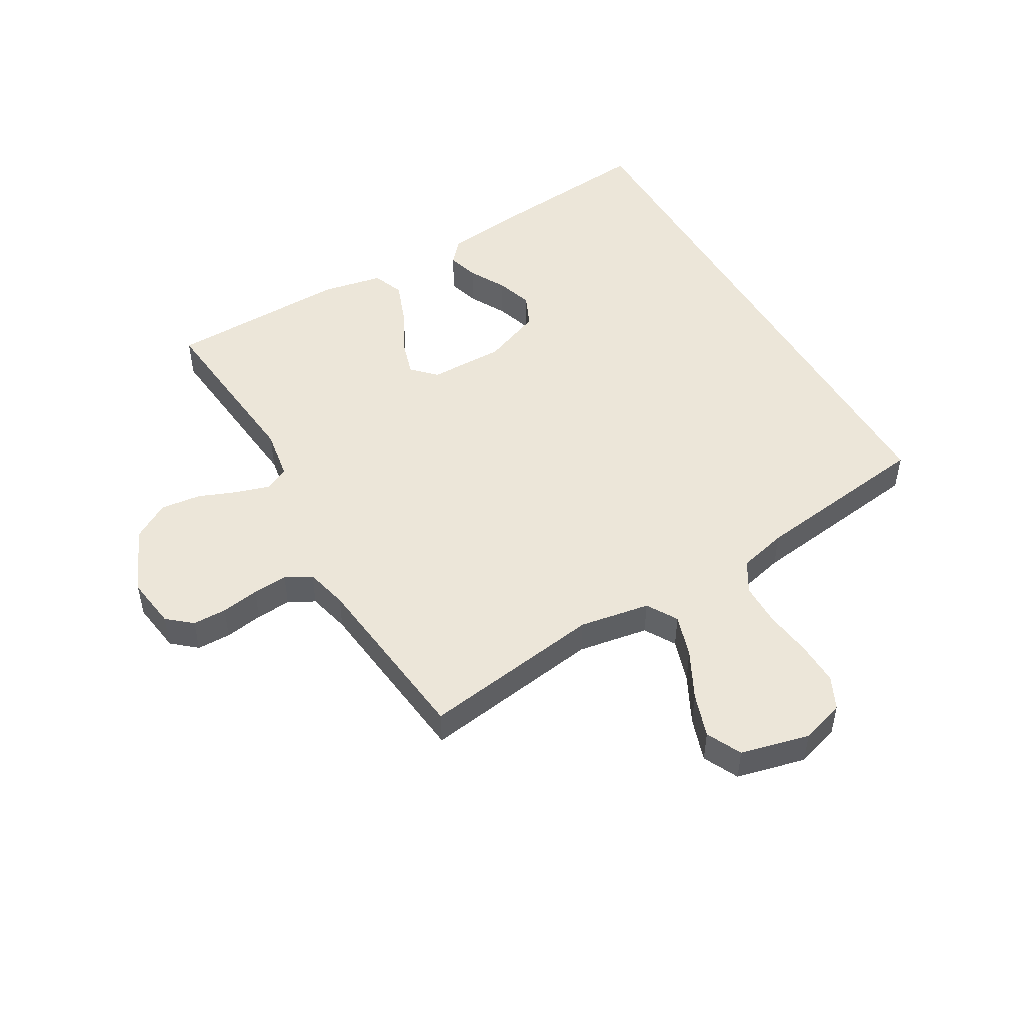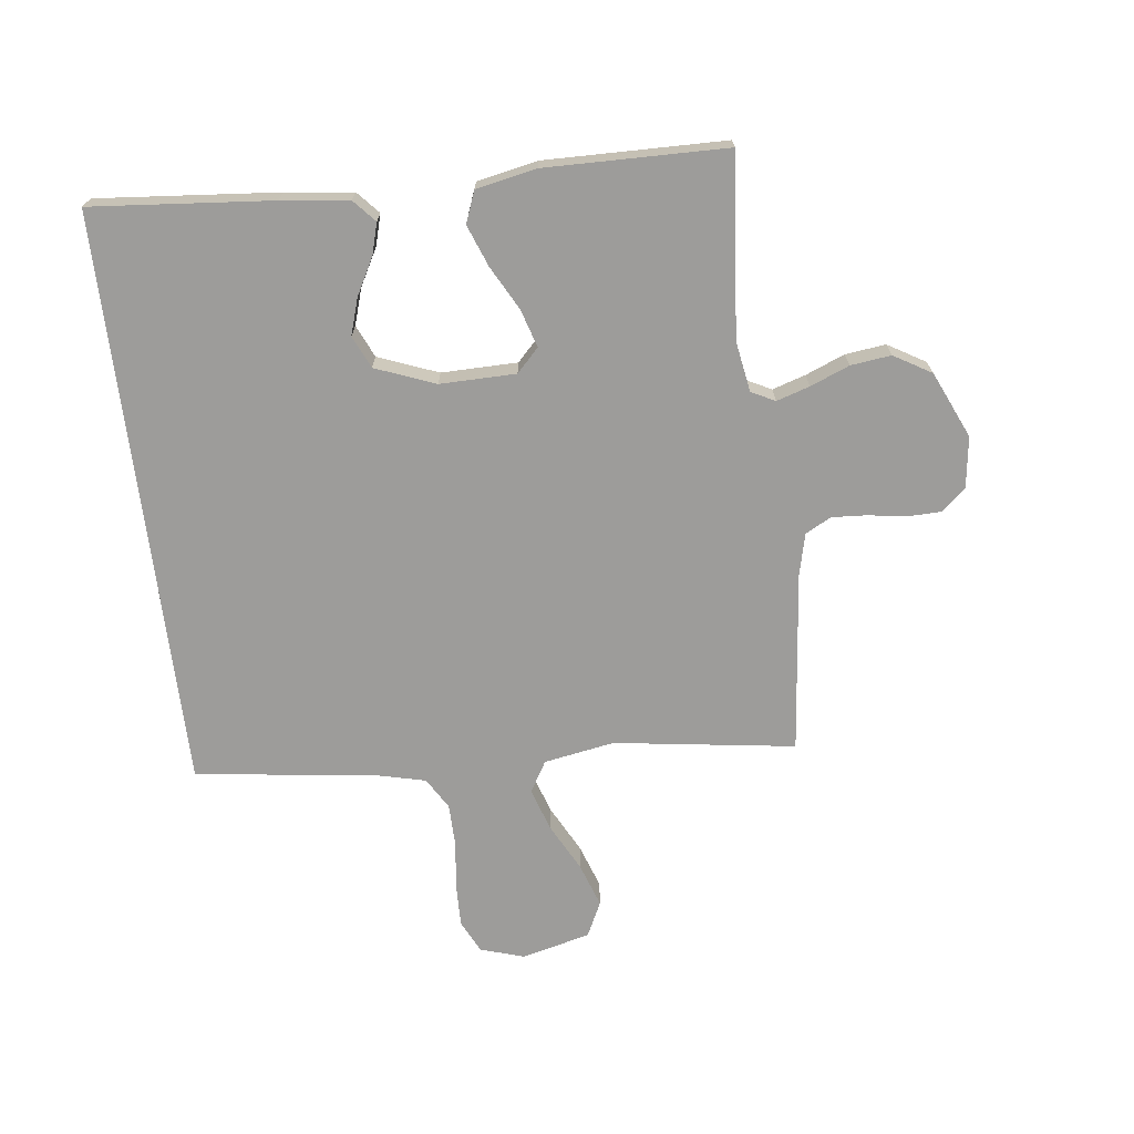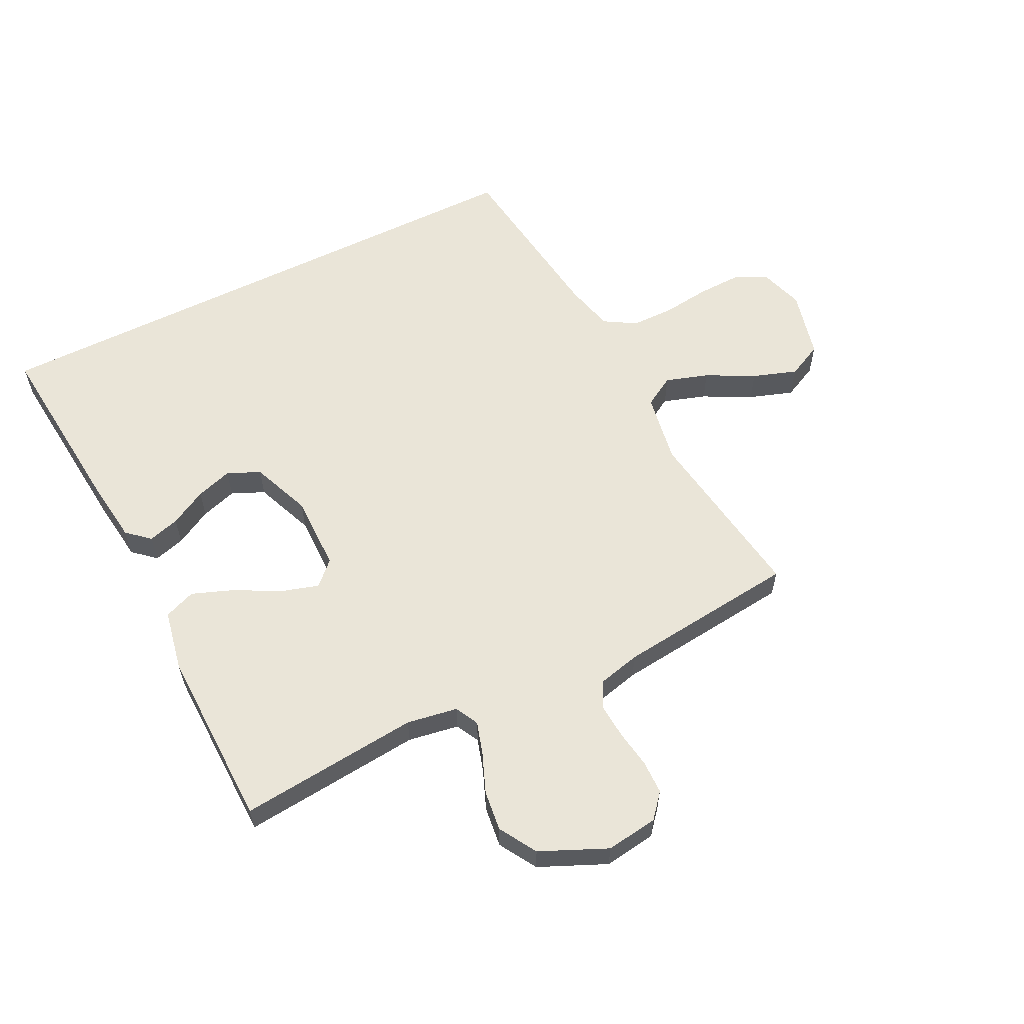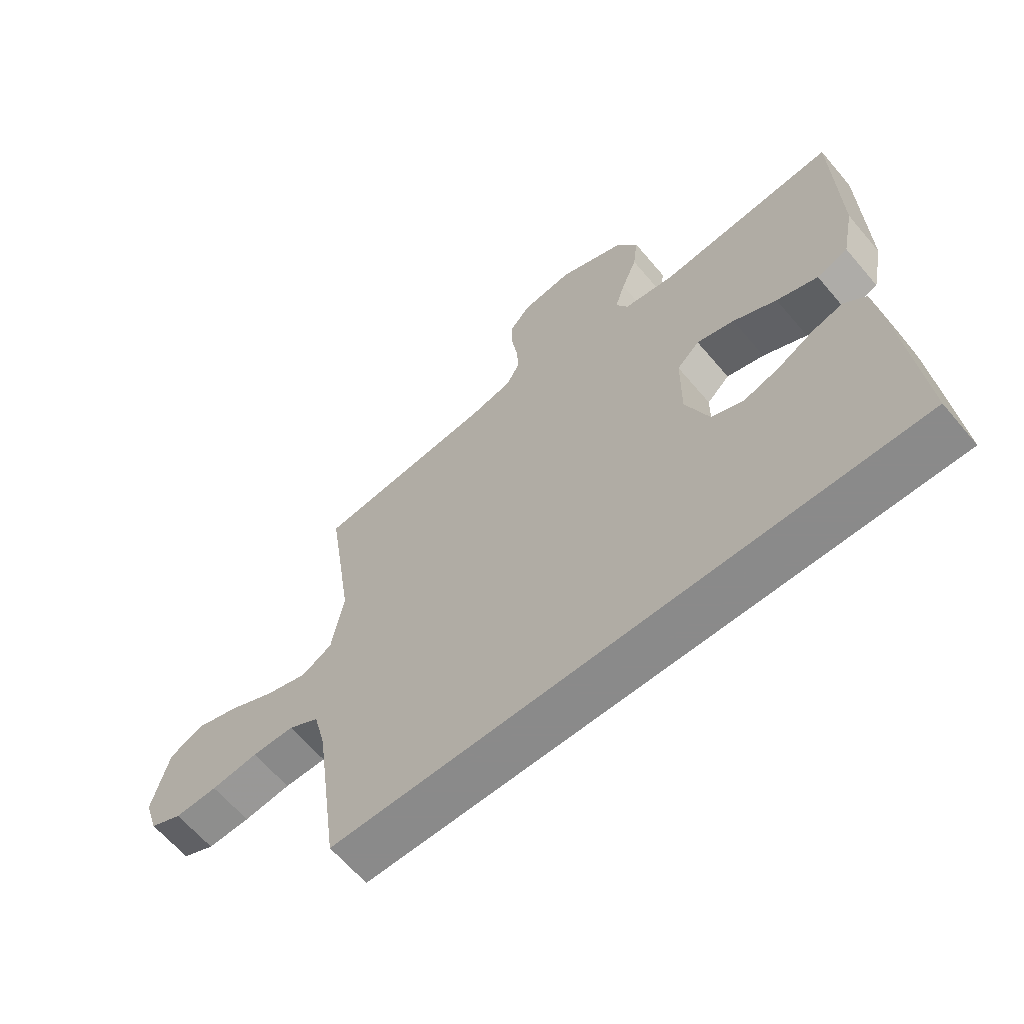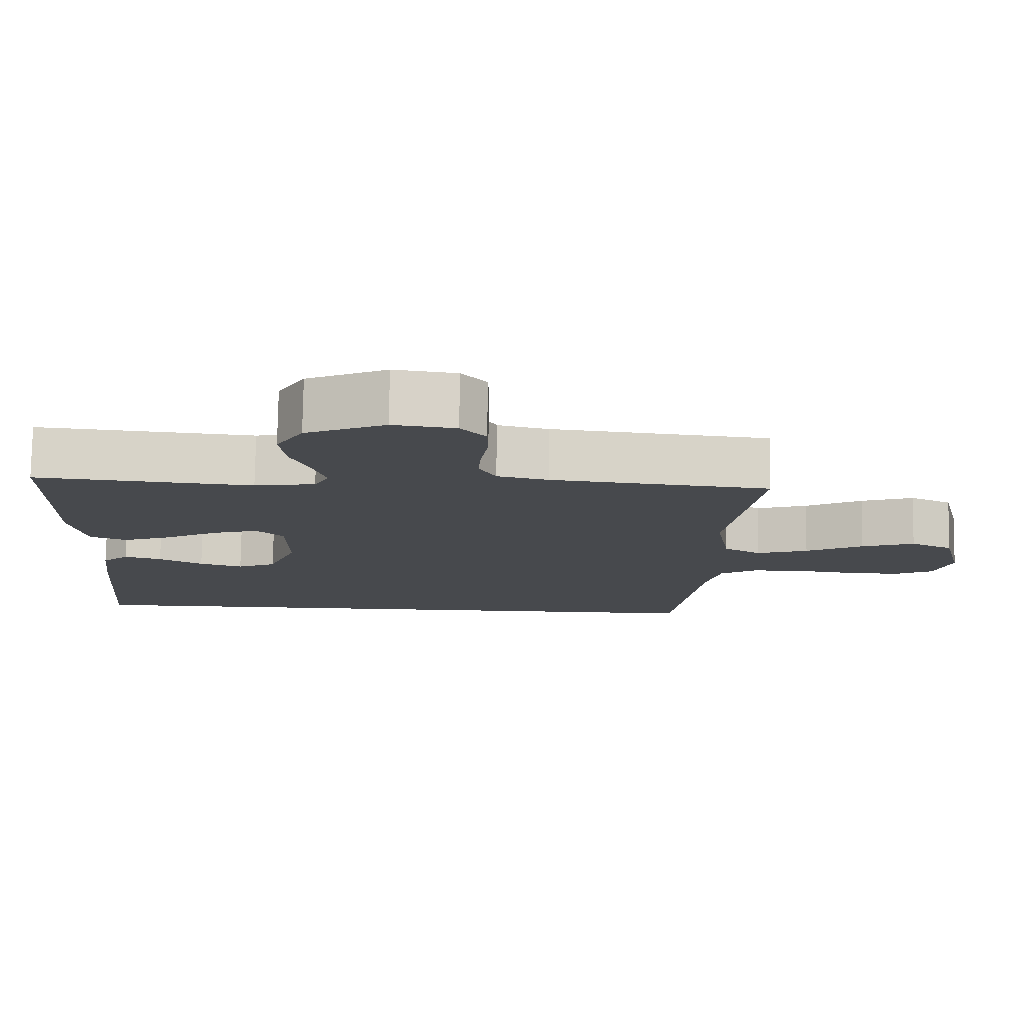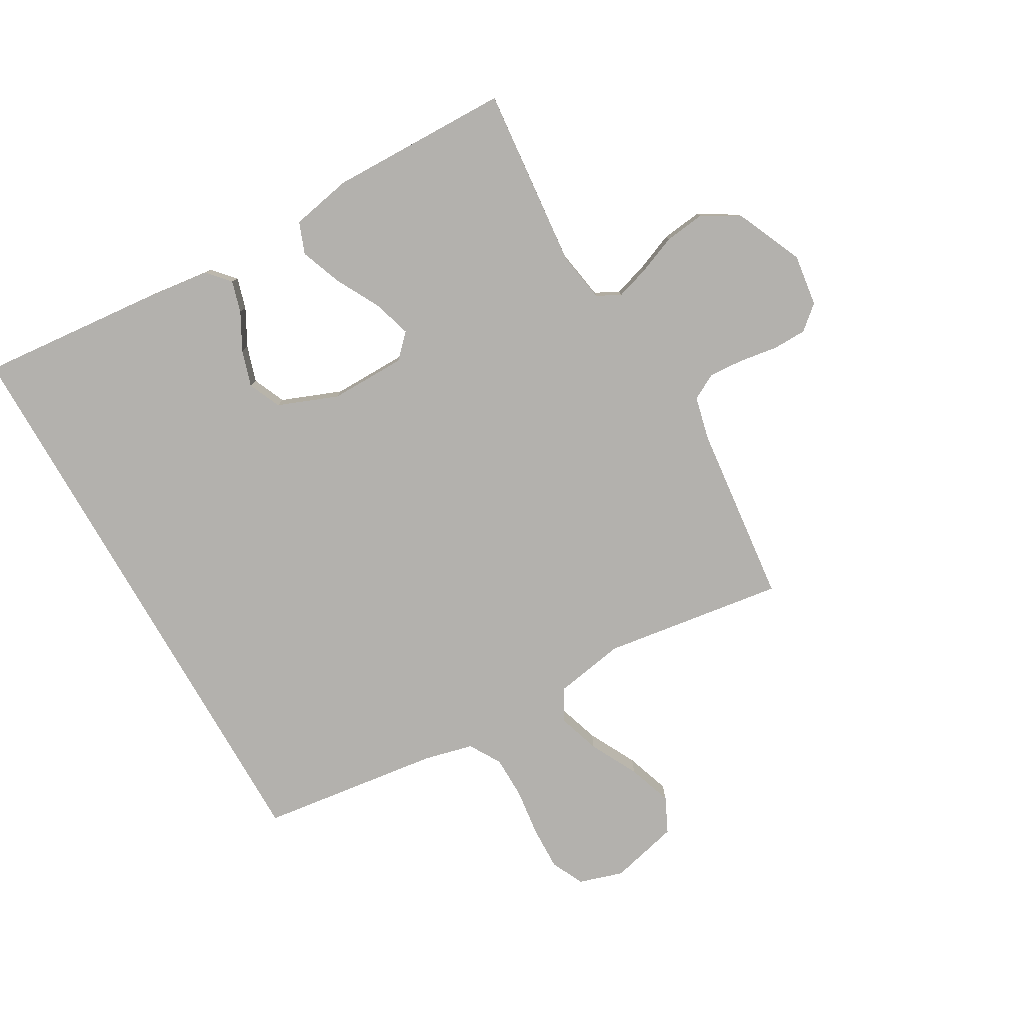
<metadata>
{"format":"obj","ext":"obj","renderer":"f3d","projection":"perspective","resolution":1024,"background":"white","views":[{"elev":49.3,"azim":59.8,"up":"+Y"},{"elev":-70.3,"azim":-82.8,"up":"+Y"},{"elev":59.1,"azim":-26.5,"up":"+Y"},{"elev":-63.6,"azim":-139.8,"up":"+Z"},{"elev":77.9,"azim":0.9,"up":"+Z"},{"elev":-79.3,"azim":-60.1,"up":"+Y"}]}
</metadata>
<code>
v -0.5 0.07 0.5
v -0.2 0.07 0.471
v -0.116 0.07 0.485
v -0.096 0.07 0.524
v -0.113 0.07 0.579
v -0.139 0.07 0.644
v -0.147 0.07 0.711
v -0.11 0.07 0.773
v 0 0.07 0.822
v 0.086 0.07 0.81
v 0.12 0.07 0.77
v 0.121 0.07 0.714
v 0.111 0.07 0.651
v 0.107 0.07 0.593
v 0.13 0.07 0.55
v 0.2 0.07 0.533
v 0.5 0.07 0.5
v 0.456 0.07 0.2
v 0.476 0.07 0.083
v 0.527 0.07 0.053
v 0.598 0.07 0.076
v 0.677 0.07 0.117
v 0.75 0.07 0.142
v 0.808 0.07 0.114
v 0.836 0.07 0
v 0.813 0.07 -0.073
v 0.759 0.07 -0.099
v 0.687 0.07 -0.097
v 0.608 0.07 -0.087
v 0.537 0.07 -0.088
v 0.485 0.07 -0.119
v 0.465 0.07 -0.2
v 0.425 0.07 -0.5
v -0.535 0.07 -0.5
v -0.507 0.07 -0.2
v -0.493 0.07 -0.089
v -0.456 0.07 -0.056
v -0.404 0.07 -0.071
v -0.343 0.07 -0.104
v -0.283 0.07 -0.123
v -0.229 0.07 -0.099
v -0.19 0.07 0
v -0.191 0.07 0.126
v -0.229 0.07 0.163
v -0.292 0.07 0.144
v -0.365 0.07 0.105
v -0.434 0.07 0.079
v -0.486 0.07 0.099
v -0.506 0.07 0.2
v -0.5 0 0.5
v -0.2 0 0.471
v -0.116 0 0.485
v -0.096 0 0.524
v -0.113 0 0.579
v -0.139 0 0.644
v -0.147 0 0.711
v -0.11 0 0.773
v 0 0 0.822
v 0.086 0 0.81
v 0.12 0 0.77
v 0.121 0 0.714
v 0.111 0 0.651
v 0.107 0 0.593
v 0.13 0 0.55
v 0.2 0 0.533
v 0.5 0 0.5
v 0.456 0 0.2
v 0.476 0 0.083
v 0.527 0 0.053
v 0.598 0 0.076
v 0.677 0 0.117
v 0.75 0 0.142
v 0.808 0 0.114
v 0.836 0 0
v 0.813 0 -0.073
v 0.759 0 -0.099
v 0.687 0 -0.097
v 0.608 0 -0.087
v 0.537 0 -0.088
v 0.485 0 -0.119
v 0.465 0 -0.2
v 0.425 0 -0.5
v -0.535 0 -0.5
v -0.507 0 -0.2
v -0.493 0 -0.089
v -0.456 0 -0.056
v -0.404 0 -0.071
v -0.343 0 -0.104
v -0.283 0 -0.123
v -0.229 0 -0.099
v -0.19 0 0
v -0.191 0 0.126
v -0.229 0 0.163
v -0.292 0 0.144
v -0.365 0 0.105
v -0.434 0 0.079
v -0.486 0 0.099
v -0.506 0 0.2
f 49 1 2
f 48 49 2
f 47 48 2
f 46 47 2
f 45 46 2
f 44 45 2 3
f 43 44 3 4
f 42 43 4
f 37 38 39
f 36 37 39
f 35 36 39
f 34 35 39
f 34 39 40
f 34 40 41
f 33 34 41
f 32 33 41
f 27 28 29
f 26 27 29
f 25 26 29
f 24 25 29
f 23 24 29
f 22 23 29
f 21 22 29
f 20 21 29 30
f 19 20 30 31
f 16 17 18
f 32 41 42
f 31 32 42
f 19 31 42
f 18 19 42
f 16 18 42
f 15 16 42
f 11 12 13
f 10 11 13
f 9 10 13
f 8 9 13
f 7 8 13
f 6 7 13
f 5 6 13
f 14 15 42 4
f 4 5 13 14
f 51 50 98
f 51 98 97
f 51 97 96
f 51 96 95
f 51 95 94
f 52 51 94 93
f 53 52 93 92
f 53 92 91
f 88 87 86
f 88 86 85
f 88 85 84
f 88 84 83
f 89 88 83
f 90 89 83
f 90 83 82
f 90 82 81
f 78 77 76
f 78 76 75
f 78 75 74
f 78 74 73
f 78 73 72
f 78 72 71
f 78 71 70
f 79 78 70 69
f 80 79 69 68
f 67 66 65
f 91 90 81
f 91 81 80
f 91 80 68
f 91 68 67
f 91 67 65
f 91 65 64
f 62 61 60
f 62 60 59
f 62 59 58
f 62 58 57
f 62 57 56
f 62 56 55
f 62 55 54
f 53 91 64 63
f 63 62 54 53
f 1 50 51 2
f 2 51 52 3
f 3 52 53 4
f 4 53 54 5
f 5 54 55 6
f 6 55 56 7
f 7 56 57 8
f 8 57 58 9
f 9 58 59 10
f 10 59 60 11
f 11 60 61 12
f 12 61 62 13
f 13 62 63 14
f 14 63 64 15
f 15 64 65 16
f 16 65 66 17
f 17 66 67 18
f 18 67 68 19
f 19 68 69 20
f 20 69 70 21
f 21 70 71 22
f 22 71 72 23
f 23 72 73 24
f 24 73 74 25
f 25 74 75 26
f 26 75 76 27
f 27 76 77 28
f 28 77 78 29
f 29 78 79 30
f 30 79 80 31
f 31 80 81 32
f 32 81 82 33
f 33 82 83 34
f 34 83 84 35
f 35 84 85 36
f 36 85 86 37
f 37 86 87 38
f 38 87 88 39
f 39 88 89 40
f 40 89 90 41
f 41 90 91 42
f 42 91 92 43
f 43 92 93 44
f 44 93 94 45
f 45 94 95 46
f 46 95 96 47
f 47 96 97 48
f 48 97 98 49
f 49 98 50 1

</code>
